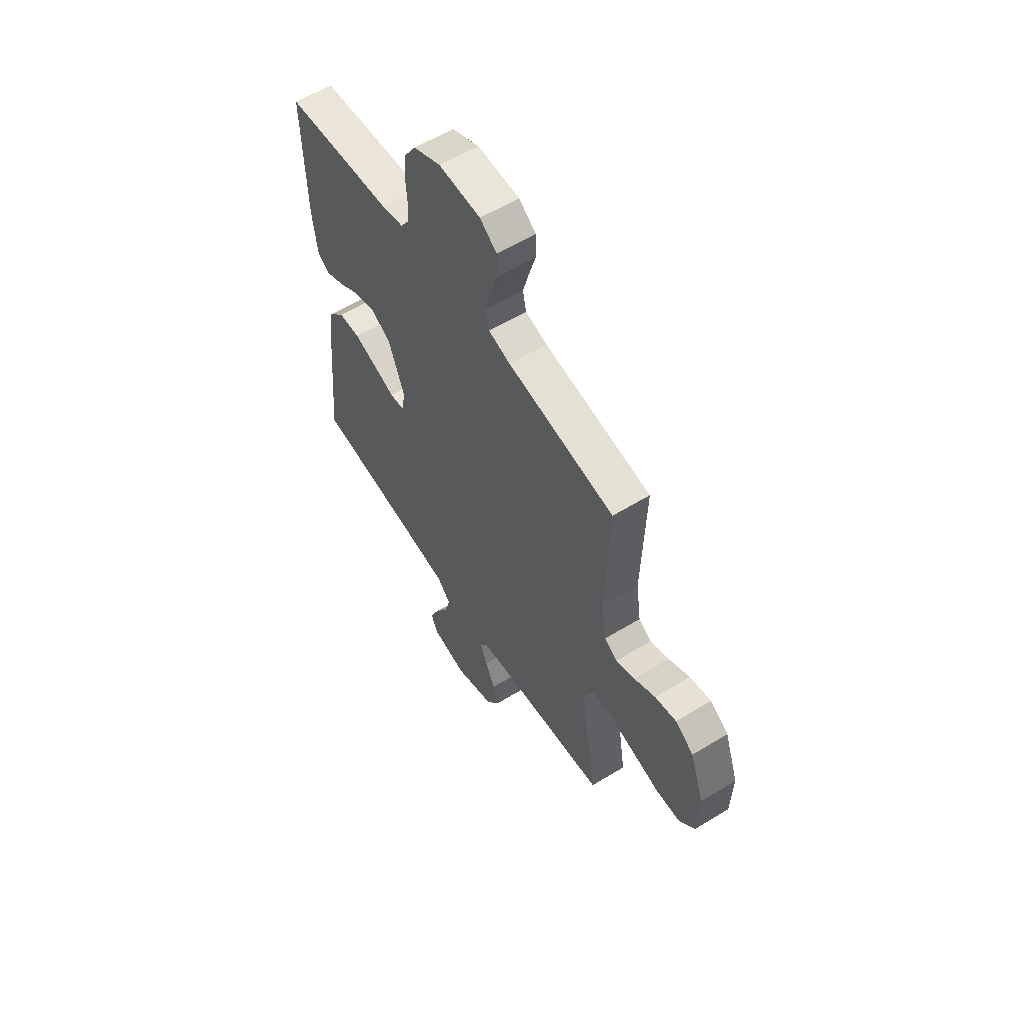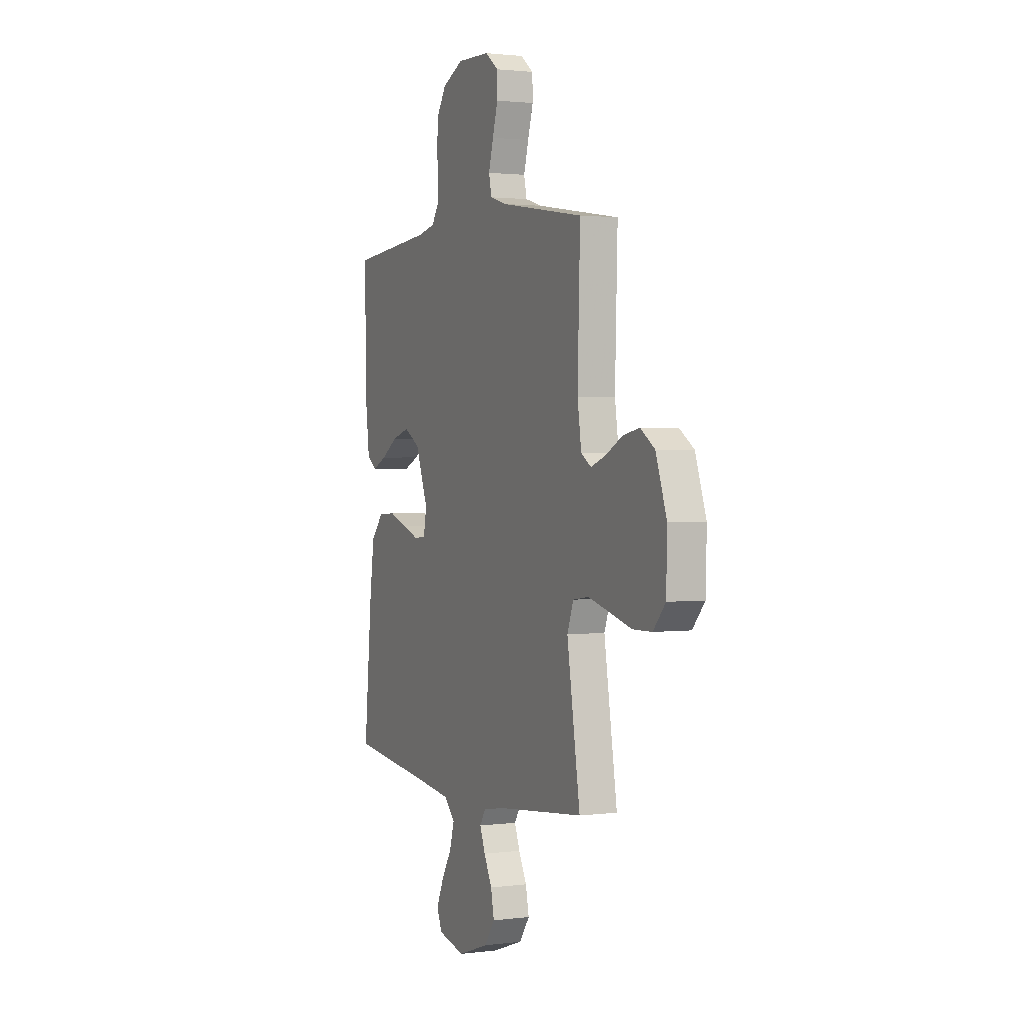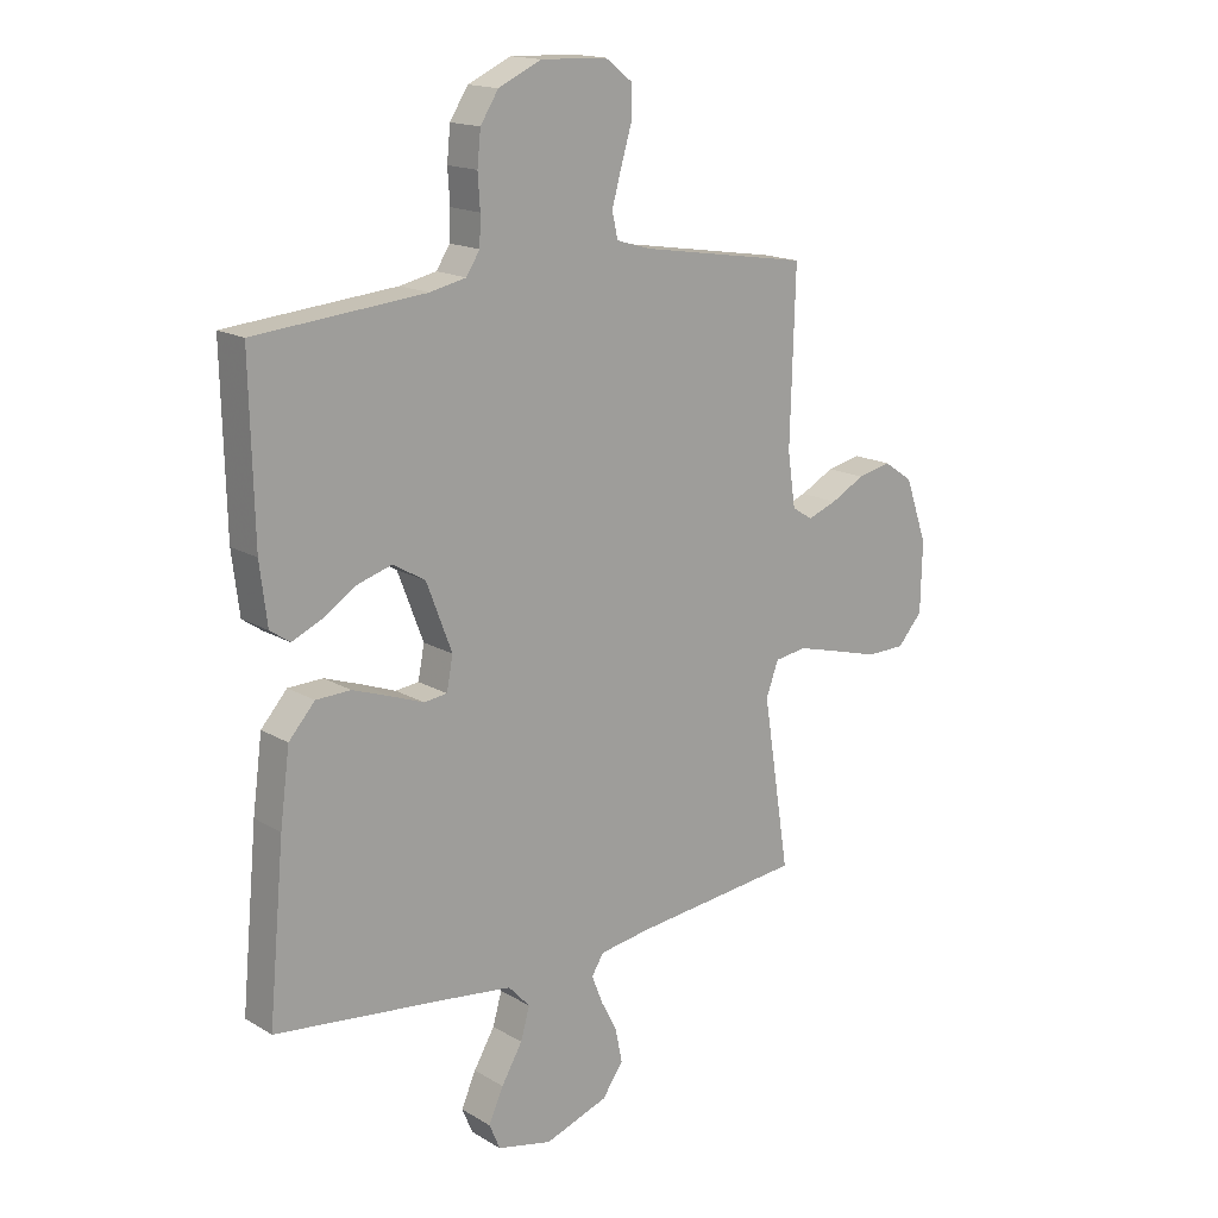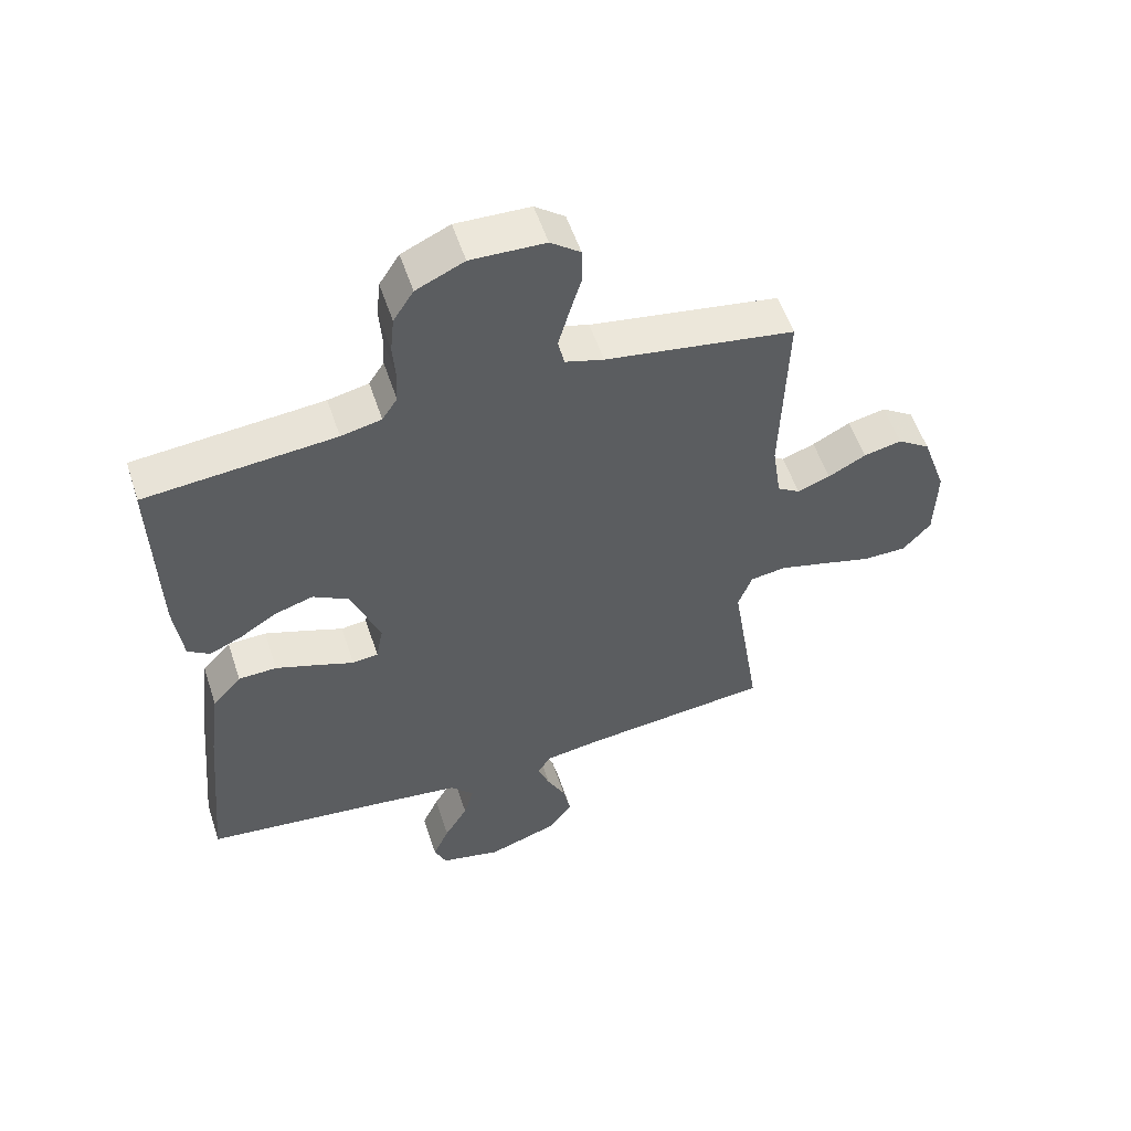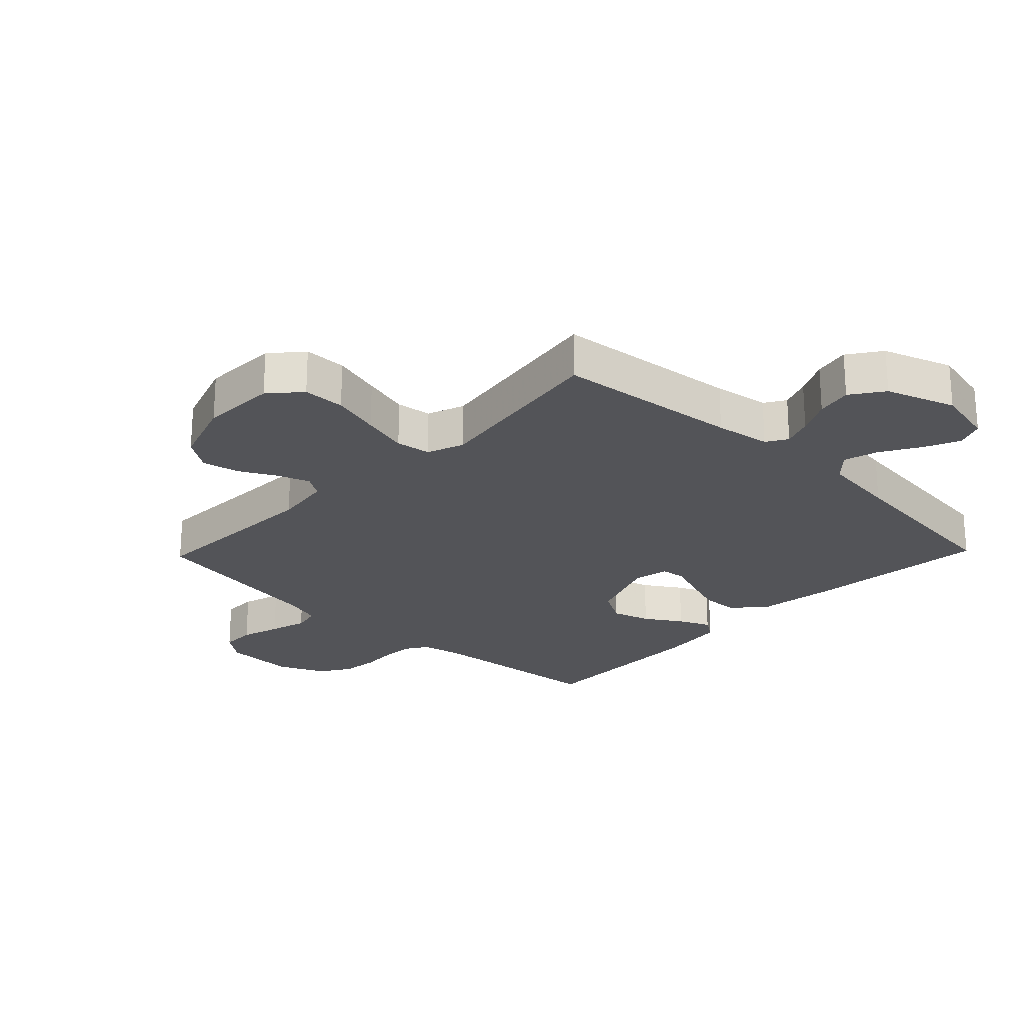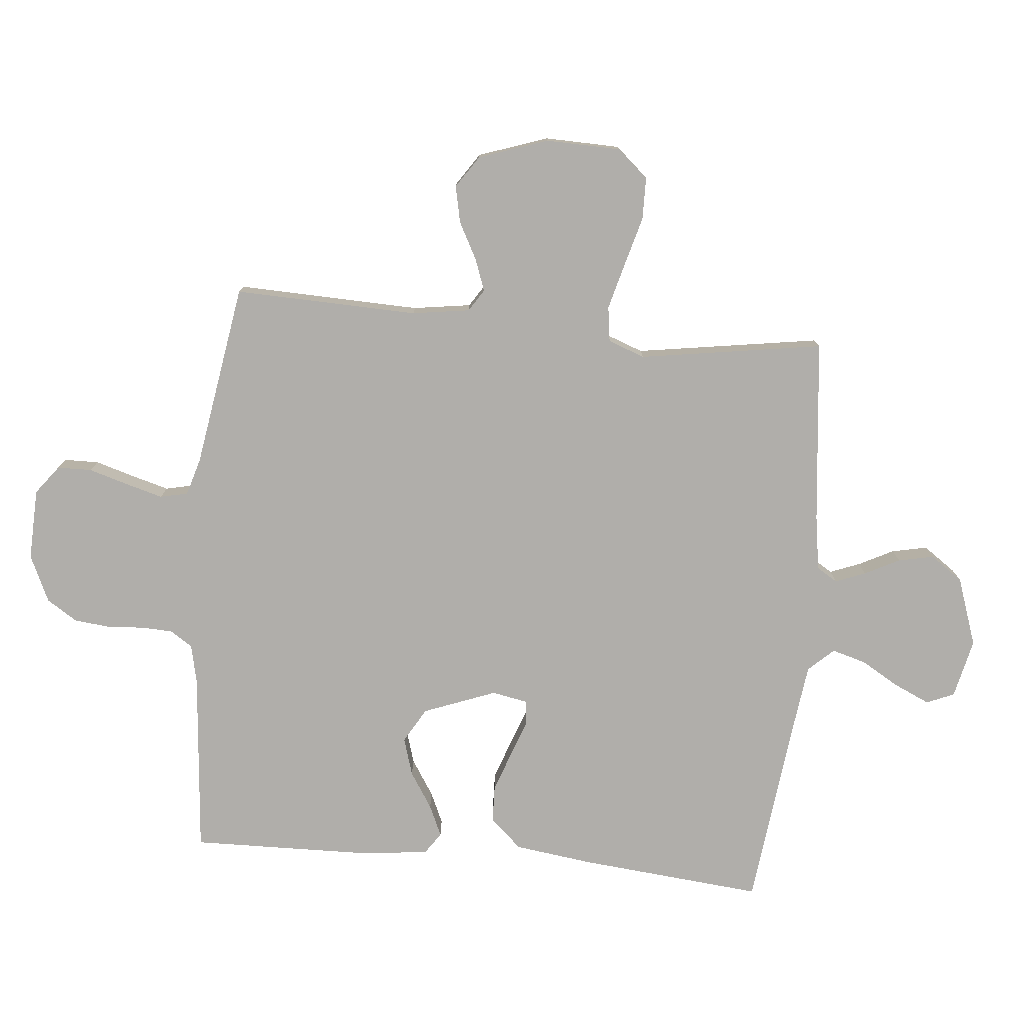
<metadata>
{"format":"obj","ext":"obj","renderer":"f3d","projection":"perspective","resolution":1024,"background":"white","views":[{"elev":58.6,"azim":57.8,"up":"+Z"},{"elev":1.7,"azim":65.4,"up":"+Z"},{"elev":16.4,"azim":-39.9,"up":"+Z"},{"elev":55.1,"azim":-18.2,"up":"+Z"},{"elev":-23.6,"azim":136.1,"up":"+Y"},{"elev":-77.7,"azim":84.6,"up":"+Y"}]}
</metadata>
<code>
v 0.5 0.07 0.5
v 0.491 0.07 0.2
v 0.505 0.07 0.106
v 0.541 0.07 0.083
v 0.593 0.07 0.102
v 0.653 0.07 0.134
v 0.713 0.07 0.147
v 0.765 0.07 0.112
v 0.804 0.07 0
v 0.801 0.07 -0.123
v 0.757 0.07 -0.173
v 0.688 0.07 -0.174
v 0.608 0.07 -0.152
v 0.532 0.07 -0.132
v 0.475 0.07 -0.14
v 0.453 0.07 -0.2
v 0.5 0.07 -0.5
v 0.2 0.07 -0.532
v 0.11 0.07 -0.546
v 0.089 0.07 -0.58
v 0.108 0.07 -0.629
v 0.137 0.07 -0.686
v 0.149 0.07 -0.744
v 0.112 0.07 -0.797
v 0 0.07 -0.836
v -0.097 0.07 -0.814
v -0.116 0.07 -0.769
v -0.09 0.07 -0.711
v -0.053 0.07 -0.648
v -0.037 0.07 -0.592
v -0.075 0.07 -0.551
v -0.2 0.07 -0.535
v -0.5 0.07 -0.5
v -0.472 0.07 -0.2
v -0.455 0.07 -0.072
v -0.409 0.07 -0.02
v -0.348 0.07 -0.018
v -0.282 0.07 -0.041
v -0.223 0.07 -0.063
v -0.182 0.07 -0.058
v -0.171 0.07 0
v -0.216 0.07 0.118
v -0.273 0.07 0.151
v -0.335 0.07 0.132
v -0.394 0.07 0.094
v -0.445 0.07 0.071
v -0.48 0.07 0.095
v -0.493 0.07 0.2
v -0.5 0.07 0.5
v -0.2 0.07 0.527
v -0.136 0.07 0.541
v -0.112 0.07 0.578
v -0.11 0.07 0.629
v -0.114 0.07 0.688
v -0.108 0.07 0.747
v -0.076 0.07 0.797
v 0 0.07 0.832
v 0.117 0.07 0.828
v 0.164 0.07 0.792
v 0.165 0.07 0.736
v 0.146 0.07 0.672
v 0.129 0.07 0.611
v 0.139 0.07 0.566
v 0.2 0.07 0.548
v 0.5 0 0.5
v 0.491 0 0.2
v 0.505 0 0.106
v 0.541 0 0.083
v 0.593 0 0.102
v 0.653 0 0.134
v 0.713 0 0.147
v 0.765 0 0.112
v 0.804 0 0
v 0.801 0 -0.123
v 0.757 0 -0.173
v 0.688 0 -0.174
v 0.608 0 -0.152
v 0.532 0 -0.132
v 0.475 0 -0.14
v 0.453 0 -0.2
v 0.5 0 -0.5
v 0.2 0 -0.532
v 0.11 0 -0.546
v 0.089 0 -0.58
v 0.108 0 -0.629
v 0.137 0 -0.686
v 0.149 0 -0.744
v 0.112 0 -0.797
v 0 0 -0.836
v -0.097 0 -0.814
v -0.116 0 -0.769
v -0.09 0 -0.711
v -0.053 0 -0.648
v -0.037 0 -0.592
v -0.075 0 -0.551
v -0.2 0 -0.535
v -0.5 0 -0.5
v -0.472 0 -0.2
v -0.455 0 -0.072
v -0.409 0 -0.02
v -0.348 0 -0.018
v -0.282 0 -0.041
v -0.223 0 -0.063
v -0.182 0 -0.058
v -0.171 0 0
v -0.216 0 0.118
v -0.273 0 0.151
v -0.335 0 0.132
v -0.394 0 0.094
v -0.445 0 0.071
v -0.48 0 0.095
v -0.493 0 0.2
v -0.5 0 0.5
v -0.2 0 0.527
v -0.136 0 0.541
v -0.112 0 0.578
v -0.11 0 0.629
v -0.114 0 0.688
v -0.108 0 0.747
v -0.076 0 0.797
v 0 0 0.832
v 0.117 0 0.828
v 0.164 0 0.792
v 0.165 0 0.736
v 0.146 0 0.672
v 0.129 0 0.611
v 0.139 0 0.566
v 0.2 0 0.548
f 58 59 60 61
f 58 61 62
f 57 58 62
f 56 57 62 63
f 53 54 55 56
f 52 53 56 63
f 47 48 49 50
f 47 50 51
f 44 45 46 47
f 43 44 47 51
f 42 43 51 52
f 36 37 38 39
f 34 35 36 39
f 32 33 34 39
f 31 32 39 40
f 30 31 40 41
f 26 27 28 29
f 26 29 30
f 25 26 30
f 24 25 30
f 21 22 23 24
f 20 21 24 30
f 19 20 30 41
f 16 17 18
f 15 16 18 19
f 10 11 12 13
f 10 13 14
f 9 10 14
f 8 9 14 15
f 5 6 7 8
f 4 5 8 15
f 64 1 2
f 64 2 3
f 63 64 3
f 52 63 3
f 42 52 3
f 15 19 41 42
f 3 4 15 42
f 125 124 123 122
f 126 125 122
f 126 122 121
f 127 126 121 120
f 120 119 118 117
f 127 120 117 116
f 114 113 112 111
f 115 114 111
f 111 110 109 108
f 115 111 108 107
f 116 115 107 106
f 103 102 101 100
f 103 100 99 98
f 103 98 97 96
f 104 103 96 95
f 105 104 95 94
f 93 92 91 90
f 94 93 90
f 94 90 89
f 94 89 88
f 88 87 86 85
f 94 88 85 84
f 105 94 84 83
f 82 81 80
f 83 82 80 79
f 77 76 75 74
f 78 77 74
f 78 74 73
f 79 78 73 72
f 72 71 70 69
f 79 72 69 68
f 66 65 128
f 67 66 128
f 67 128 127
f 67 127 116
f 67 116 106
f 106 105 83 79
f 106 79 68 67
f 1 65 66 2
f 2 66 67 3
f 3 67 68 4
f 4 68 69 5
f 5 69 70 6
f 6 70 71 7
f 7 71 72 8
f 8 72 73 9
f 9 73 74 10
f 10 74 75 11
f 11 75 76 12
f 12 76 77 13
f 13 77 78 14
f 14 78 79 15
f 15 79 80 16
f 16 80 81 17
f 17 81 82 18
f 18 82 83 19
f 19 83 84 20
f 20 84 85 21
f 21 85 86 22
f 22 86 87 23
f 23 87 88 24
f 24 88 89 25
f 25 89 90 26
f 26 90 91 27
f 27 91 92 28
f 28 92 93 29
f 29 93 94 30
f 30 94 95 31
f 31 95 96 32
f 32 96 97 33
f 33 97 98 34
f 34 98 99 35
f 35 99 100 36
f 36 100 101 37
f 37 101 102 38
f 38 102 103 39
f 39 103 104 40
f 40 104 105 41
f 41 105 106 42
f 42 106 107 43
f 43 107 108 44
f 44 108 109 45
f 45 109 110 46
f 46 110 111 47
f 47 111 112 48
f 48 112 113 49
f 49 113 114 50
f 50 114 115 51
f 51 115 116 52
f 52 116 117 53
f 53 117 118 54
f 54 118 119 55
f 55 119 120 56
f 56 120 121 57
f 57 121 122 58
f 58 122 123 59
f 59 123 124 60
f 60 124 125 61
f 61 125 126 62
f 62 126 127 63
f 63 127 128 64
f 64 128 65 1

</code>
